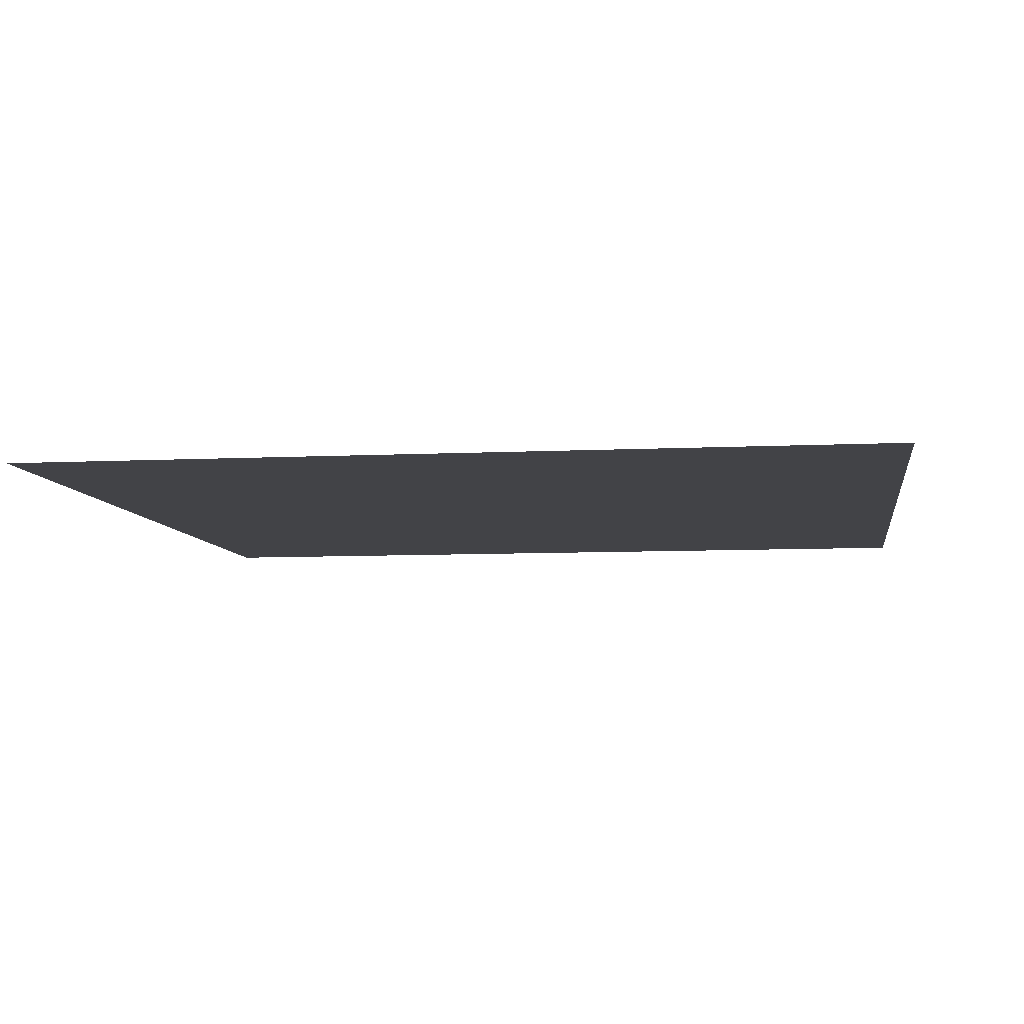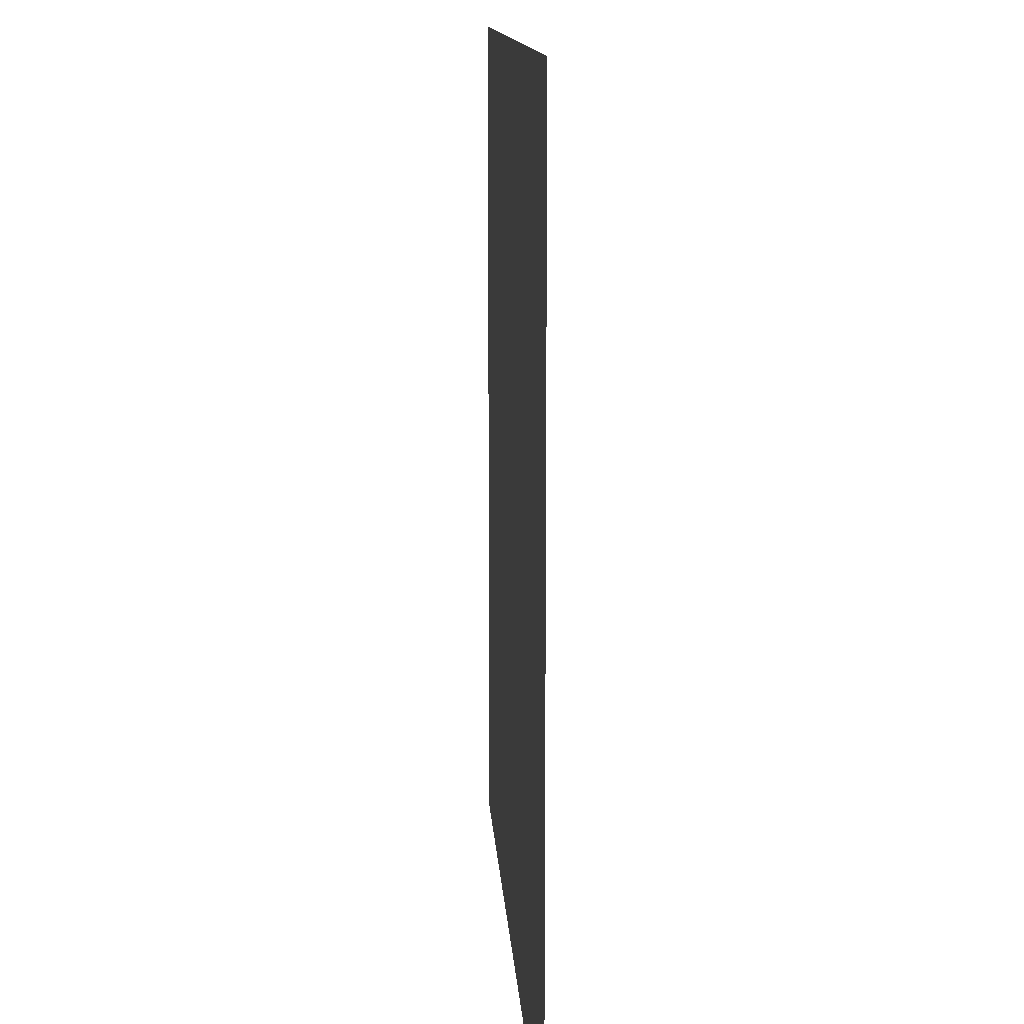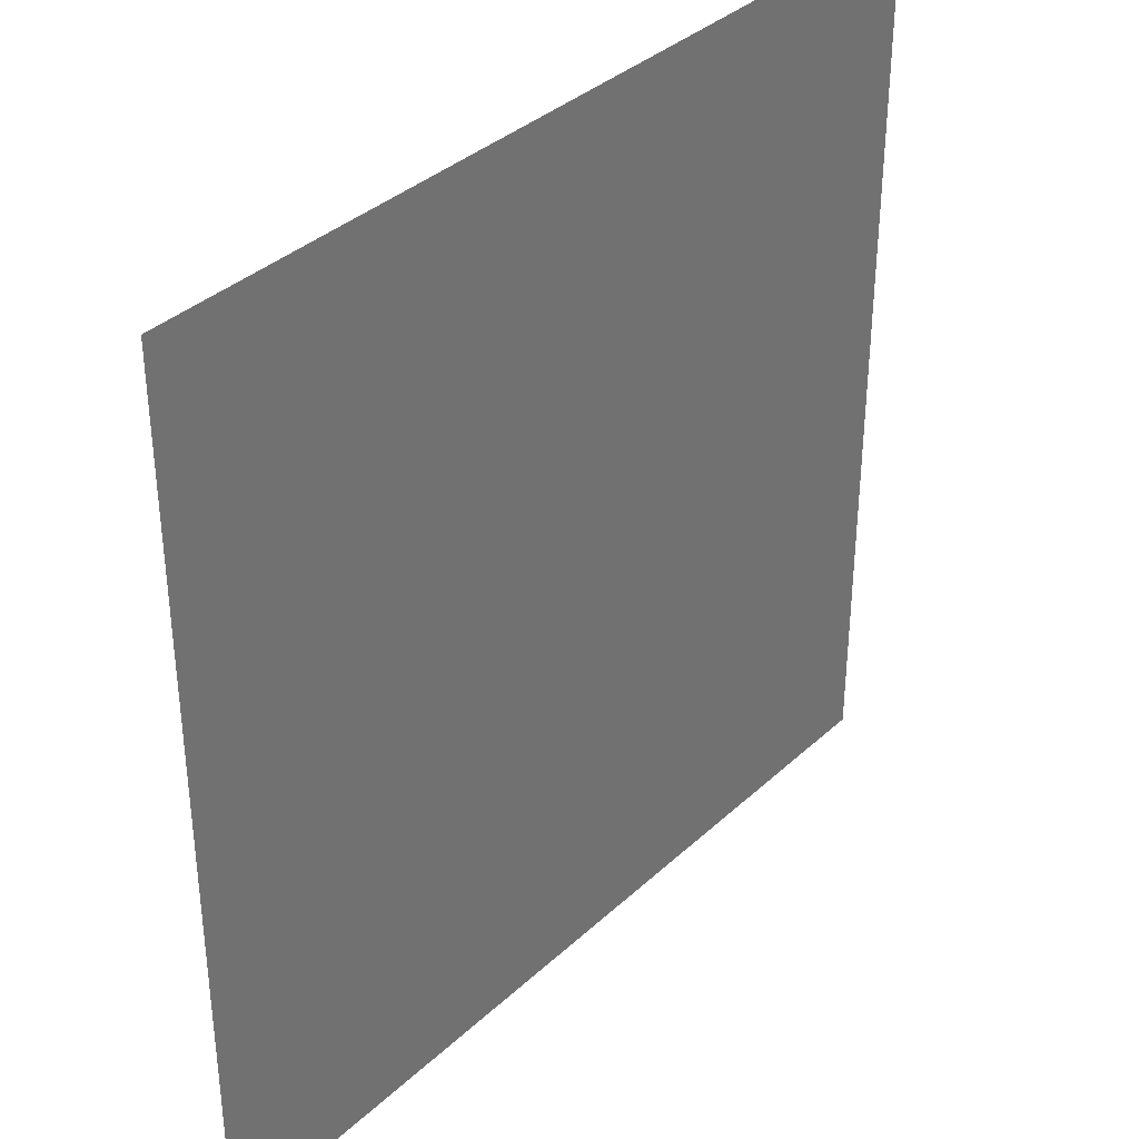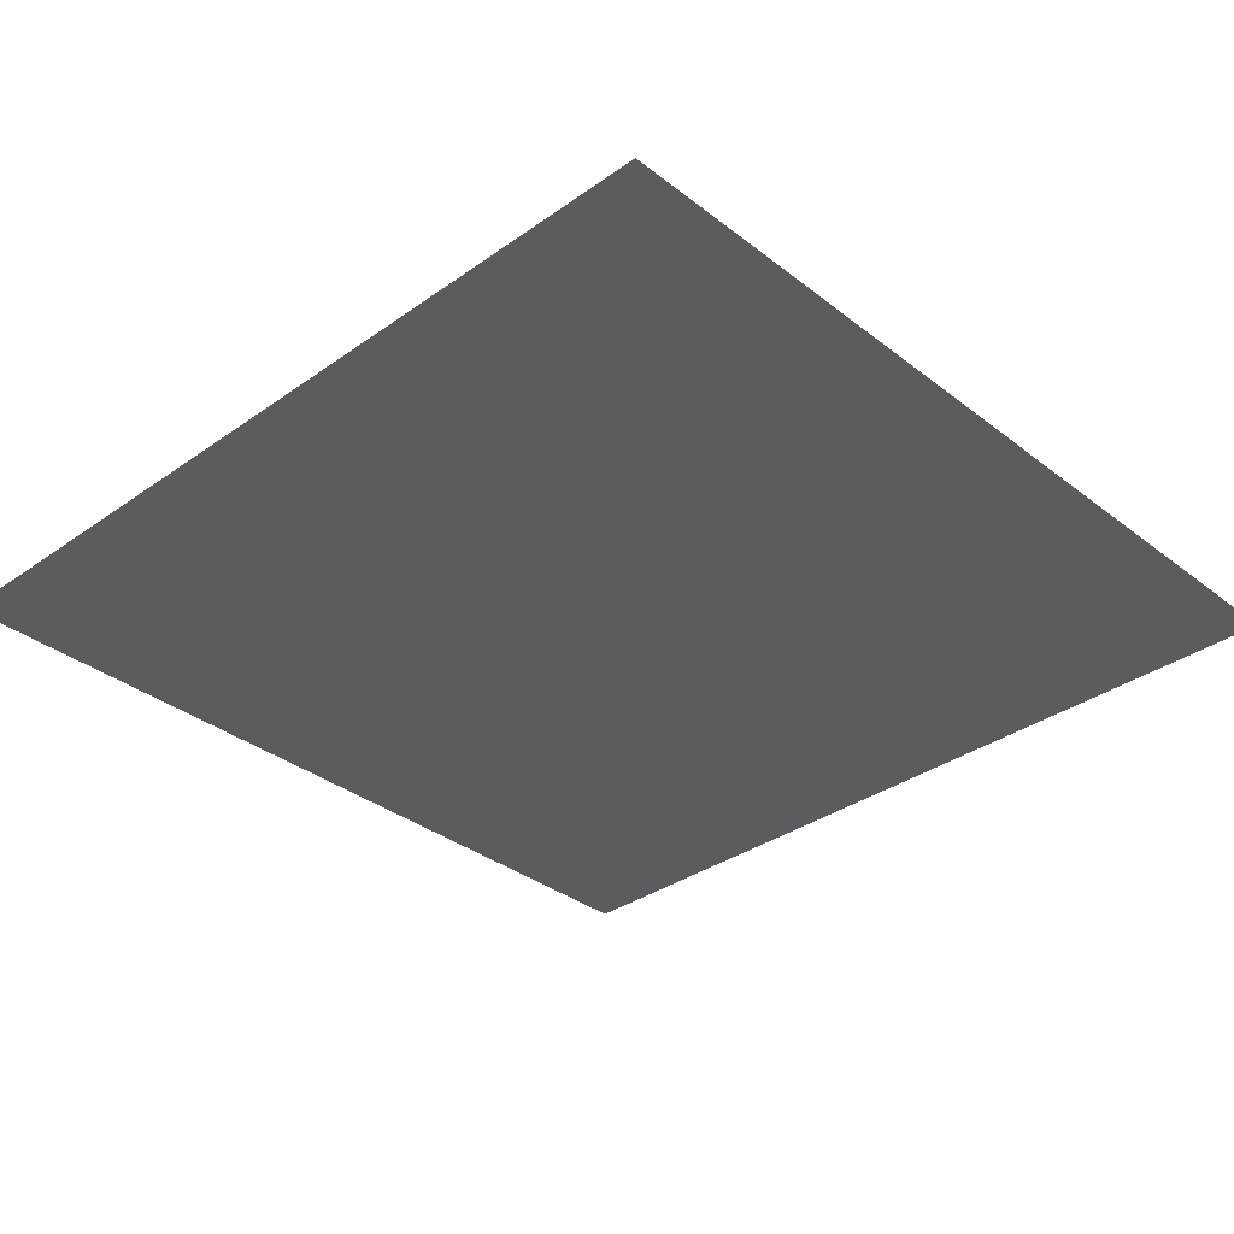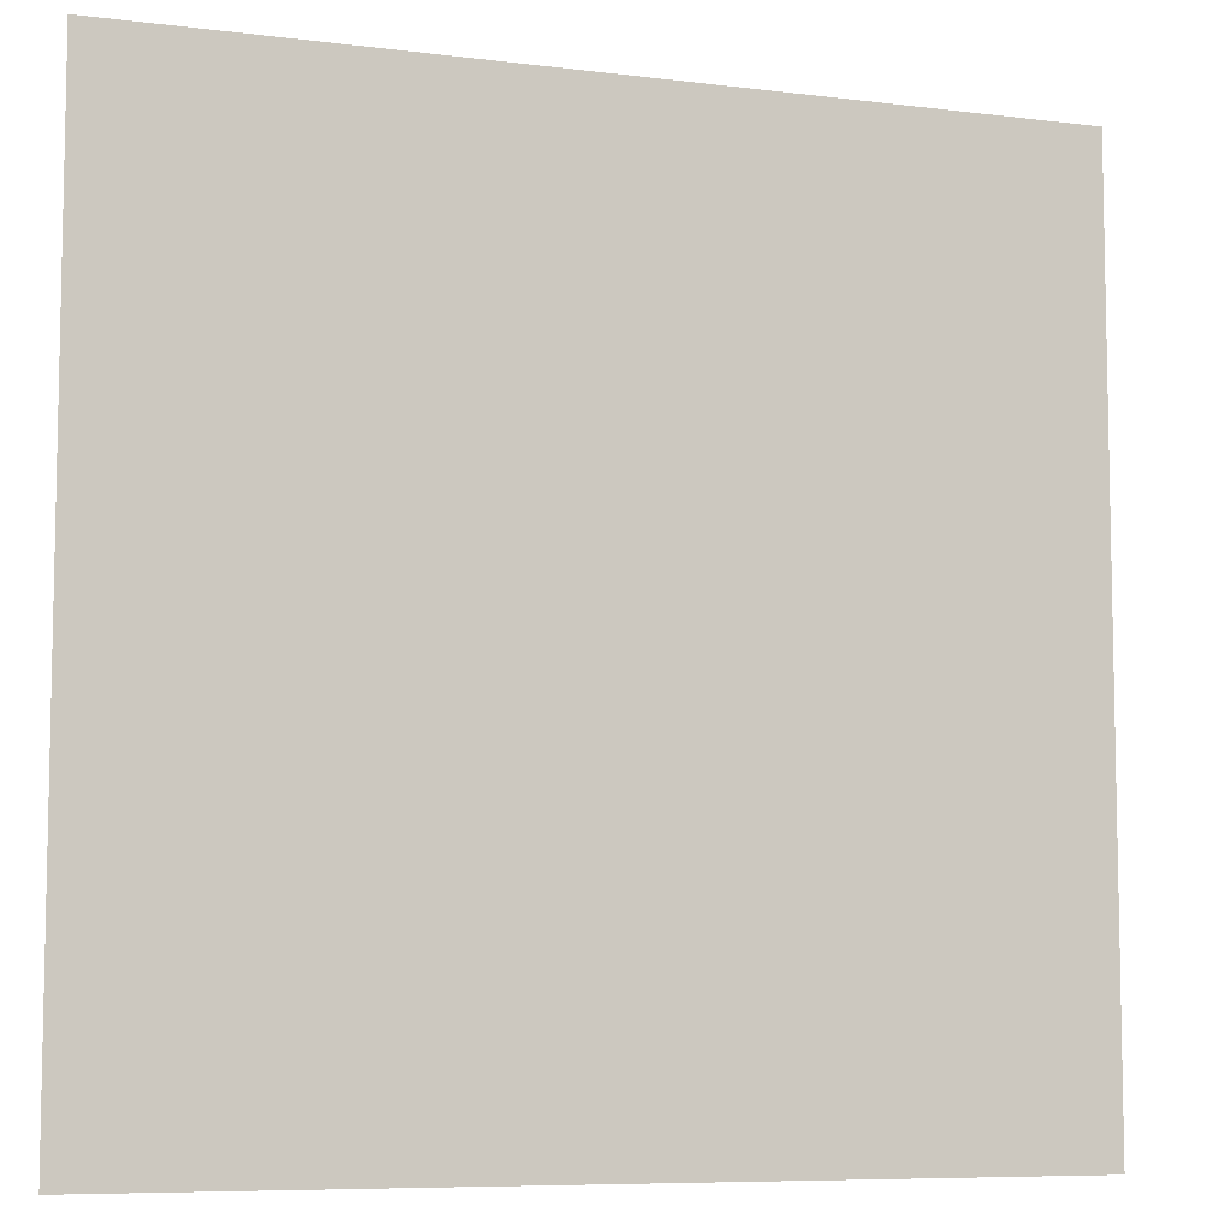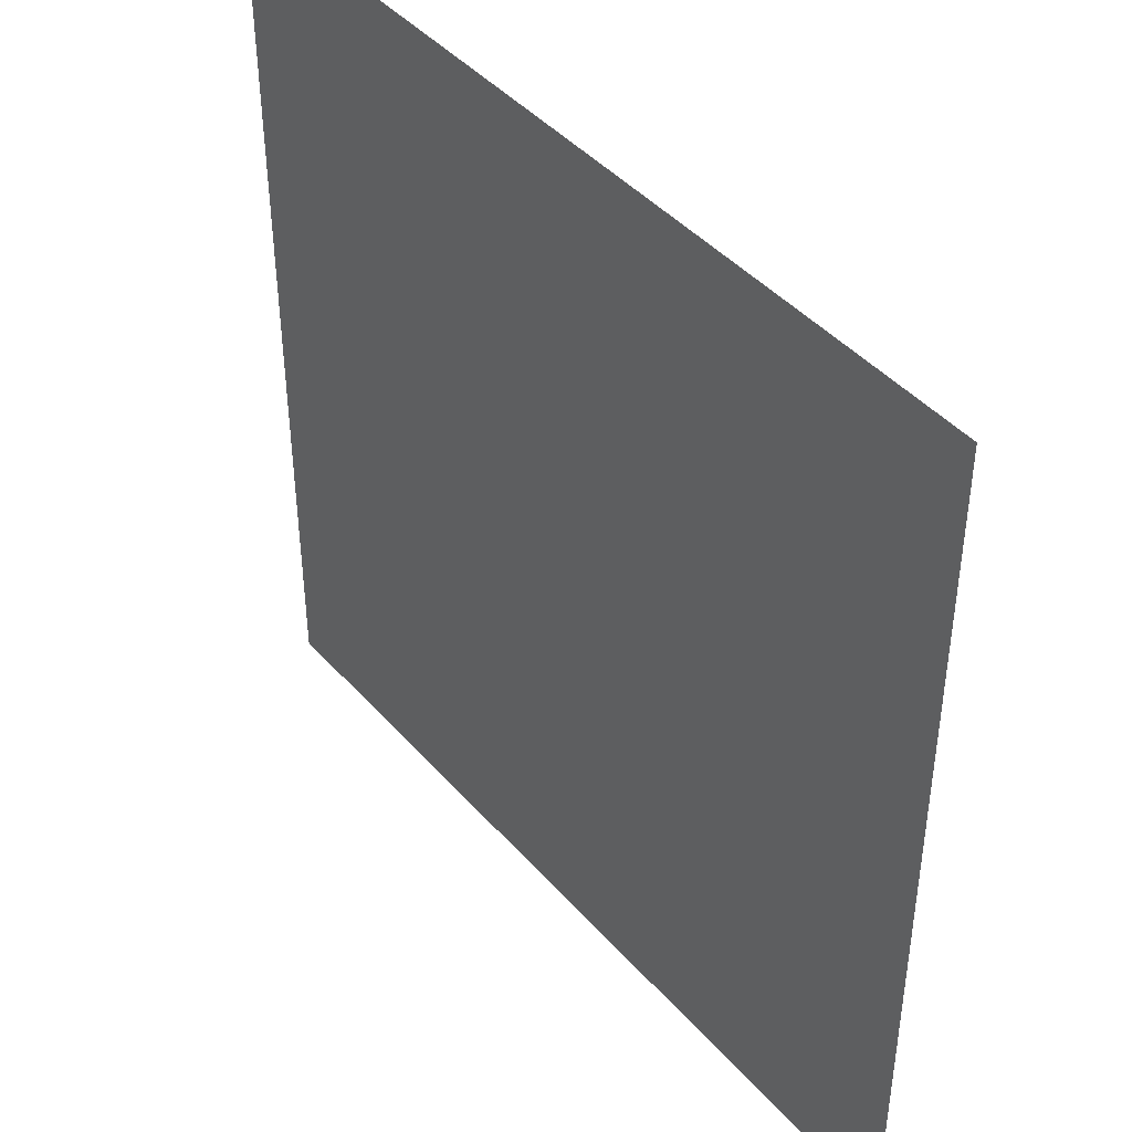
<metadata>
{"format":"obj","ext":"obj","renderer":"f3d","projection":"perspective","resolution":1024,"background":"white","views":[{"elev":-7.4,"azim":-81.8,"up":"+Y"},{"elev":12.2,"azim":-93.4,"up":"+Z"},{"elev":36.3,"azim":-49.9,"up":"+Z"},{"elev":-34.1,"azim":-46.3,"up":"+Y"},{"elev":-7.6,"azim":-19.5,"up":"+Z"},{"elev":43.4,"azim":-127.9,"up":"+Z"}]}
</metadata>
<code>
o item/sliding_button/1
v 64 0 64
v -64 0 64
v -64 0 -64
v 64 0 -64
v 64 0 14
v -9 0 53
v -64 0 40
v 64 0 -4
v -10 0 27
v -64 0 16
f 1 2 3
f 1 3 4
f 5 6 7
f 5 7 3
f 5 3 4
f 8 9 10
f 8 10 3
f 8 3 4

</code>
